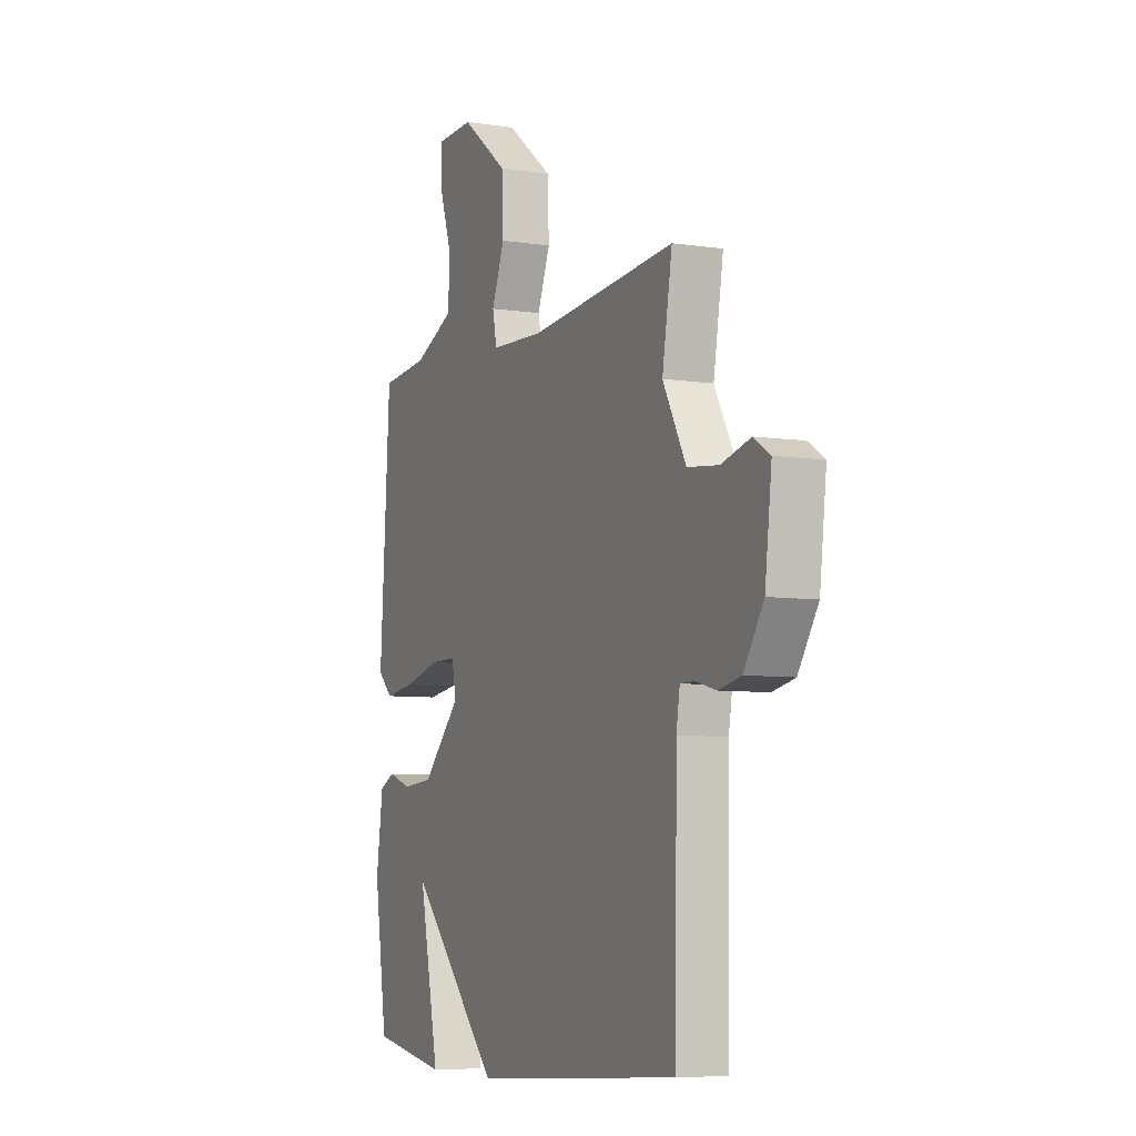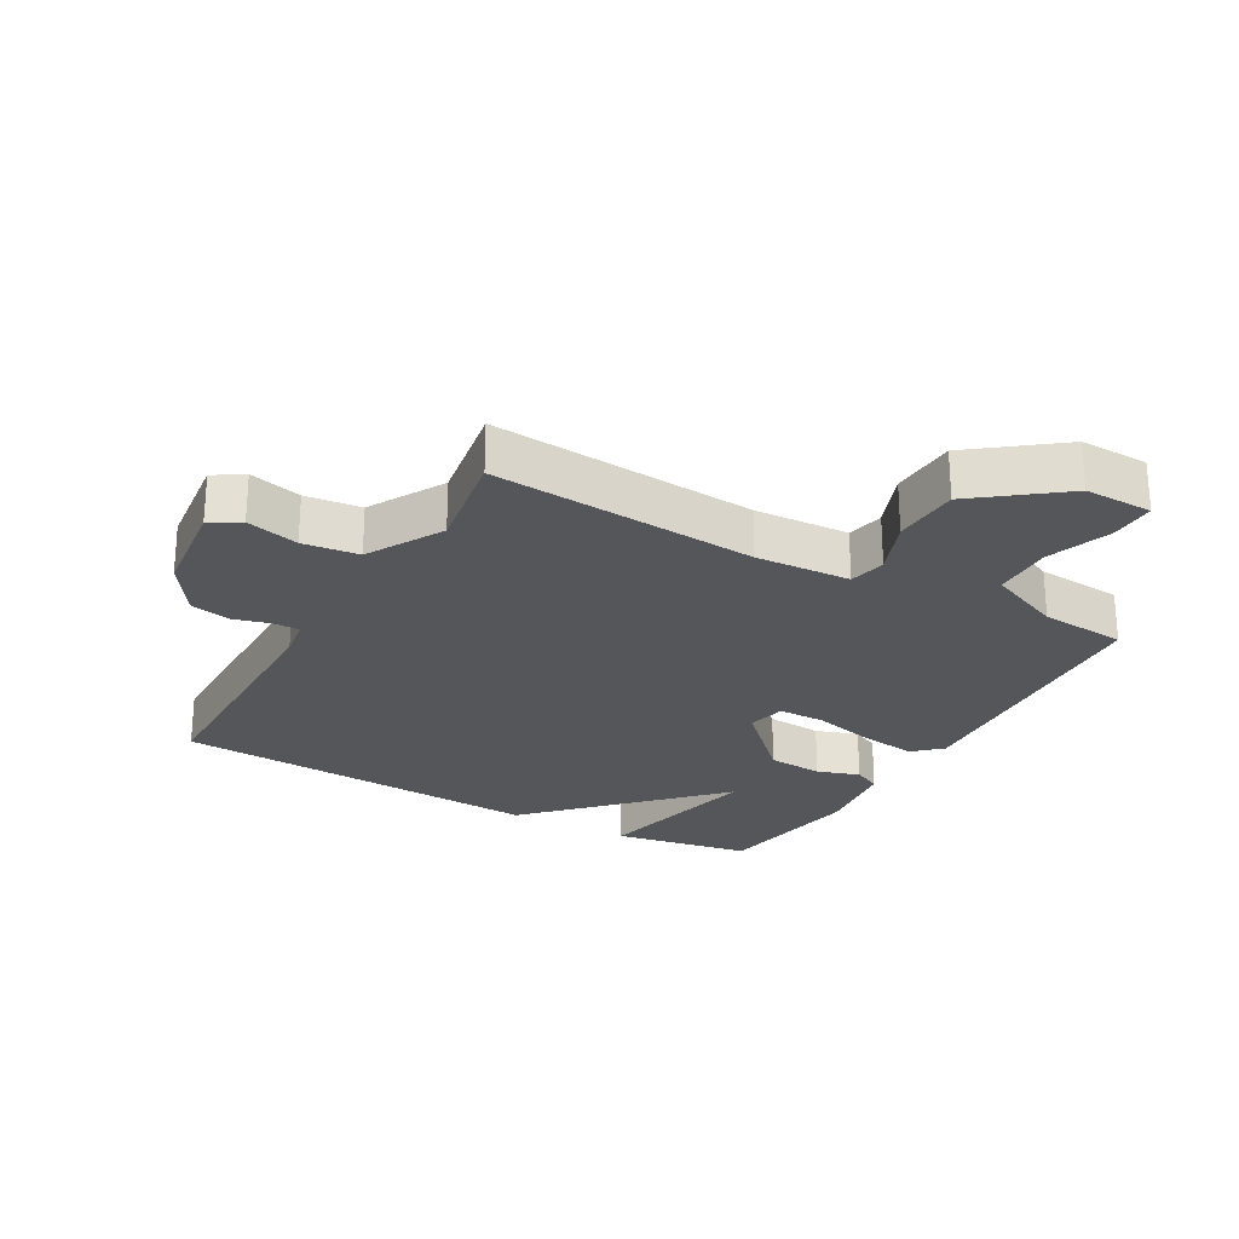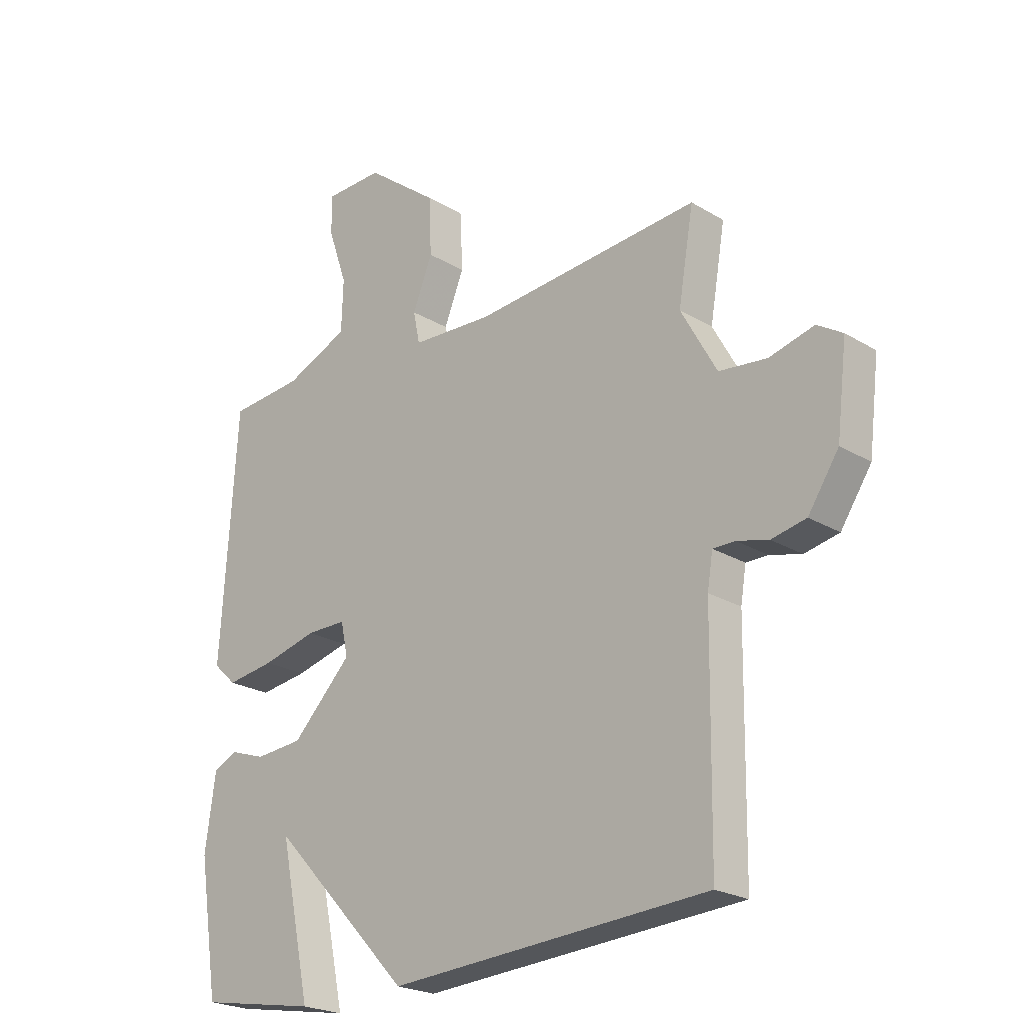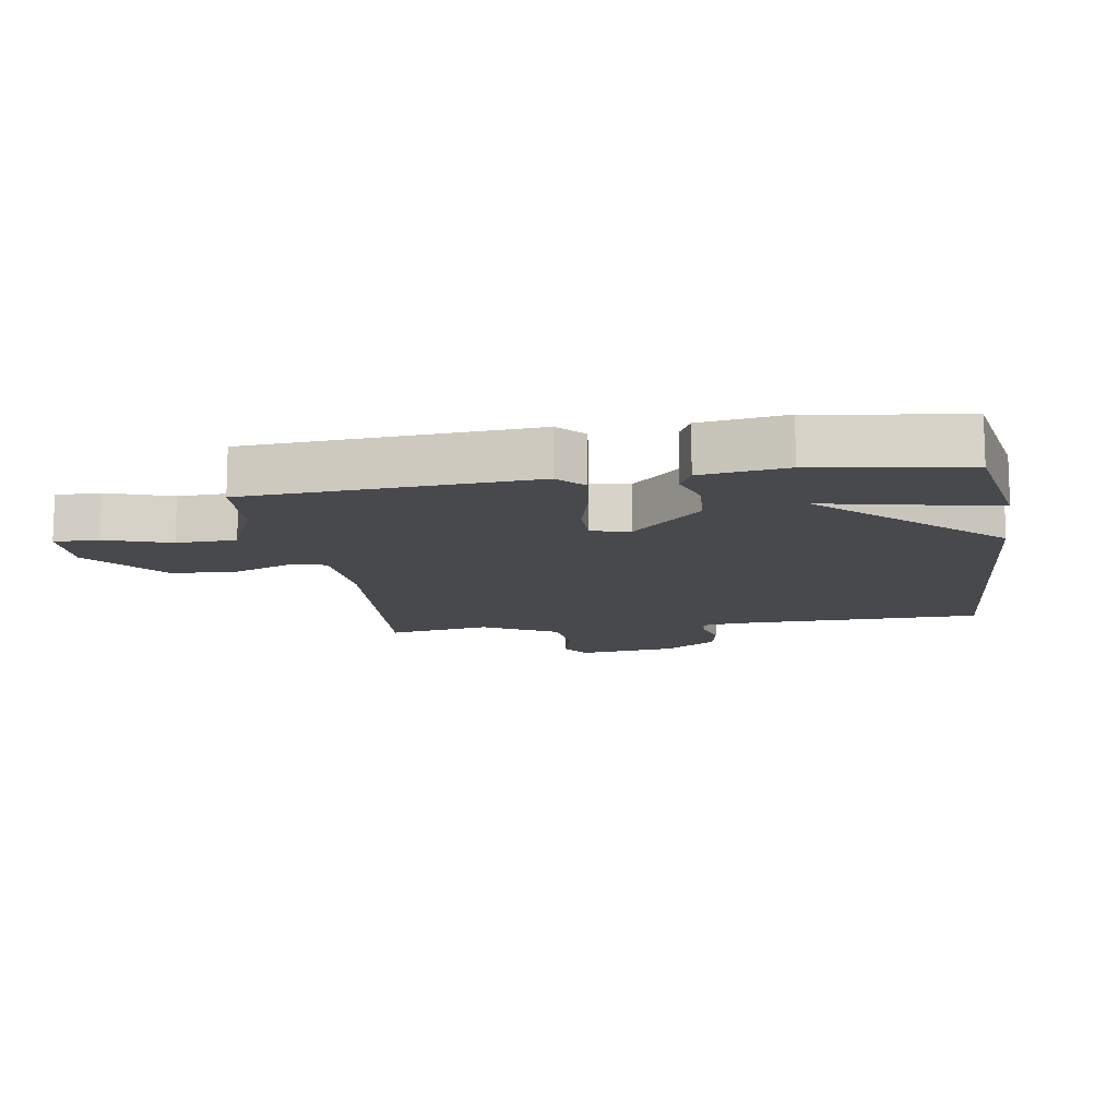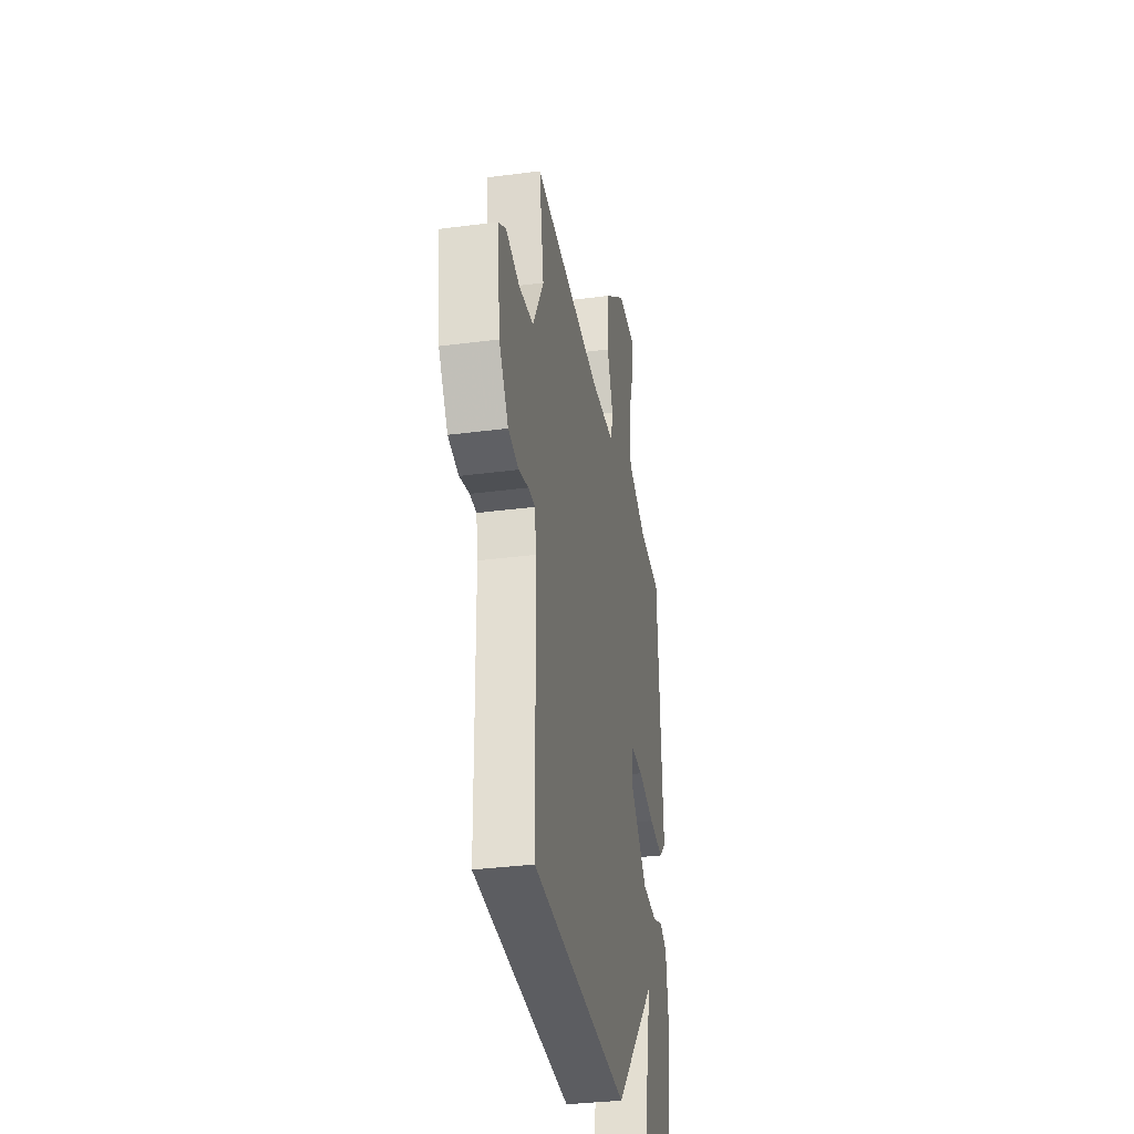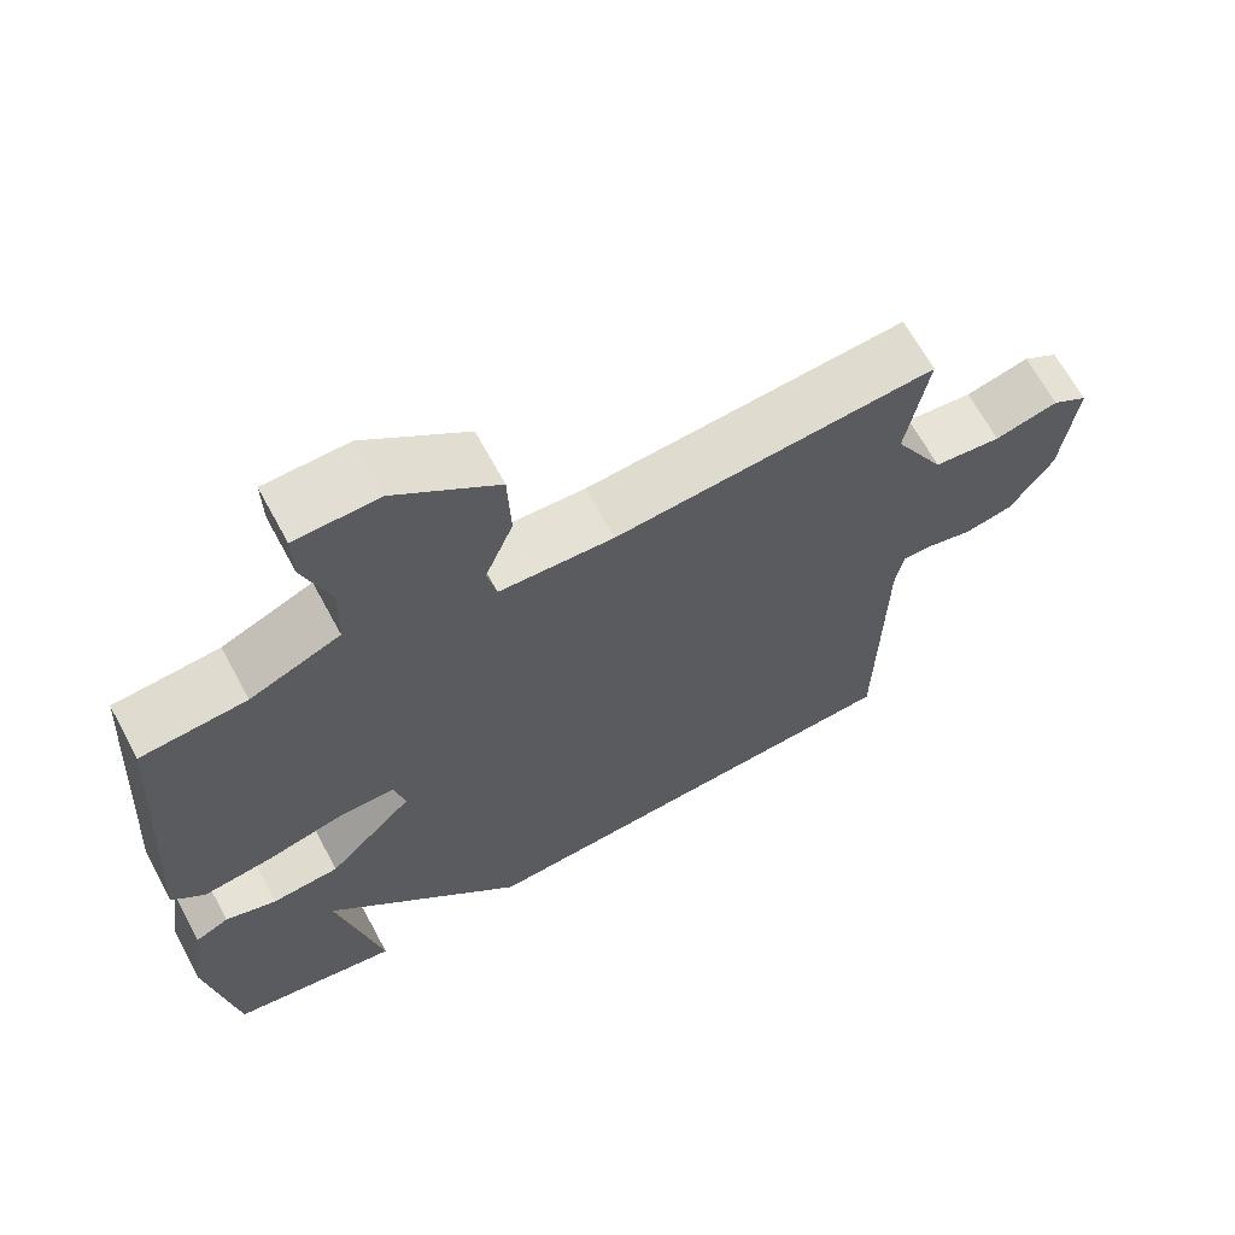
<metadata>
{"format":"obj","ext":"obj","renderer":"f3d","projection":"perspective","resolution":1024,"background":"white","views":[{"elev":-6.8,"azim":-113.8,"up":"+Z"},{"elev":-25.1,"azim":-29.6,"up":"+Y"},{"elev":-22.9,"azim":-135.7,"up":"+Z"},{"elev":-12.4,"azim":99.1,"up":"+Y"},{"elev":-33.4,"azim":-79.8,"up":"+Z"},{"elev":66.5,"azim":151.6,"up":"+Z"}]}
</metadata>
<code>
v 0.5 0.07 -0.5
v 0.284 0.07 -0.537
v 0.341 0.07 -0.268
v 0.084 0.07 -0.537
v -0.5 0.07 -0.5
v -0.506 0.07 -0.099
v -0.516 0.07 -0.038
v -0.556 0.07 -0.038
v -0.614 0.07 -0.053
v -0.677 0.07 -0.04
v -0.733 0.07 0.044
v -0.752 0.07 0.201
v -0.706 0.07 0.23
v -0.624 0.07 0.209
v -0.537 0.07 0.219
v -0.472 0.07 0.337
v -0.5 0.07 0.5
v -0.085 0.07 0.467
v 0.063 0.07 0.475
v 0.075 0.07 0.533
v 0.039 0.07 0.623
v 0.043 0.07 0.728
v 0.175 0.07 0.83
v 0.282 0.07 0.828
v 0.281 0.07 0.757
v 0.246 0.07 0.655
v 0.249 0.07 0.561
v 0.365 0.07 0.511
v 0.5 0.07 0.5
v 0.529 0.07 0.052
v 0.487 0.07 0.013
v 0.399 0.07 0.025
v 0.299 0.07 0.05
v 0.226 0.07 0.05
v 0.213 0.07 -0.011
v 0.322 0.07 -0.121
v 0.409 0.07 -0.128
v 0.475 0.07 -0.106
v 0.518 0.07 -0.127
v 0.537 0.07 -0.262
v 0.5 0 -0.5
v 0.284 0 -0.537
v 0.341 0 -0.268
v 0.084 0 -0.537
v -0.5 0 -0.5
v -0.506 0 -0.099
v -0.516 0 -0.038
v -0.556 0 -0.038
v -0.614 0 -0.053
v -0.677 0 -0.04
v -0.733 0 0.044
v -0.752 0 0.201
v -0.706 0 0.23
v -0.624 0 0.209
v -0.537 0 0.219
v -0.472 0 0.337
v -0.5 0 0.5
v -0.085 0 0.467
v 0.063 0 0.475
v 0.075 0 0.533
v 0.039 0 0.623
v 0.043 0 0.728
v 0.175 0 0.83
v 0.282 0 0.828
v 0.281 0 0.757
v 0.246 0 0.655
v 0.249 0 0.561
v 0.365 0 0.511
v 0.5 0 0.5
v 0.529 0 0.052
v 0.487 0 0.013
v 0.399 0 0.025
v 0.299 0 0.05
v 0.226 0 0.05
v 0.213 0 -0.011
v 0.322 0 -0.121
v 0.409 0 -0.128
v 0.475 0 -0.106
v 0.518 0 -0.127
v 0.537 0 -0.262
f 1 2 3
f 40 1 3
f 39 40 3
f 38 39 3
f 37 38 3
f 4 5 6
f 3 4 6
f 37 3 6
f 36 37 6
f 35 36 6 7
f 34 35 7 8
f 31 32 33
f 30 31 33
f 29 30 33
f 28 29 33
f 27 28 33 34
f 26 27 34
f 24 25 26
f 23 24 26
f 22 23 26
f 21 22 26
f 20 21 26
f 19 20 26 34
f 18 19 34 8
f 16 17 18
f 8 9 10
f 18 8 10
f 16 18 10
f 15 16 10
f 12 13 14
f 11 12 14
f 10 11 14
f 10 14 15
f 43 42 41
f 43 41 80
f 43 80 79
f 43 79 78
f 43 78 77
f 46 45 44
f 46 44 43
f 46 43 77
f 46 77 76
f 47 46 76 75
f 48 47 75 74
f 73 72 71
f 73 71 70
f 73 70 69
f 73 69 68
f 74 73 68 67
f 74 67 66
f 66 65 64
f 66 64 63
f 66 63 62
f 66 62 61
f 66 61 60
f 74 66 60 59
f 48 74 59 58
f 58 57 56
f 50 49 48
f 50 48 58
f 50 58 56
f 50 56 55
f 54 53 52
f 54 52 51
f 54 51 50
f 55 54 50
f 1 41 42 2
f 2 42 43 3
f 3 43 44 4
f 4 44 45 5
f 5 45 46 6
f 6 46 47 7
f 7 47 48 8
f 8 48 49 9
f 9 49 50 10
f 10 50 51 11
f 11 51 52 12
f 12 52 53 13
f 13 53 54 14
f 14 54 55 15
f 15 55 56 16
f 16 56 57 17
f 17 57 58 18
f 18 58 59 19
f 19 59 60 20
f 20 60 61 21
f 21 61 62 22
f 22 62 63 23
f 23 63 64 24
f 24 64 65 25
f 25 65 66 26
f 26 66 67 27
f 27 67 68 28
f 28 68 69 29
f 29 69 70 30
f 30 70 71 31
f 31 71 72 32
f 32 72 73 33
f 33 73 74 34
f 34 74 75 35
f 35 75 76 36
f 36 76 77 37
f 37 77 78 38
f 38 78 79 39
f 39 79 80 40
f 40 80 41 1

</code>
